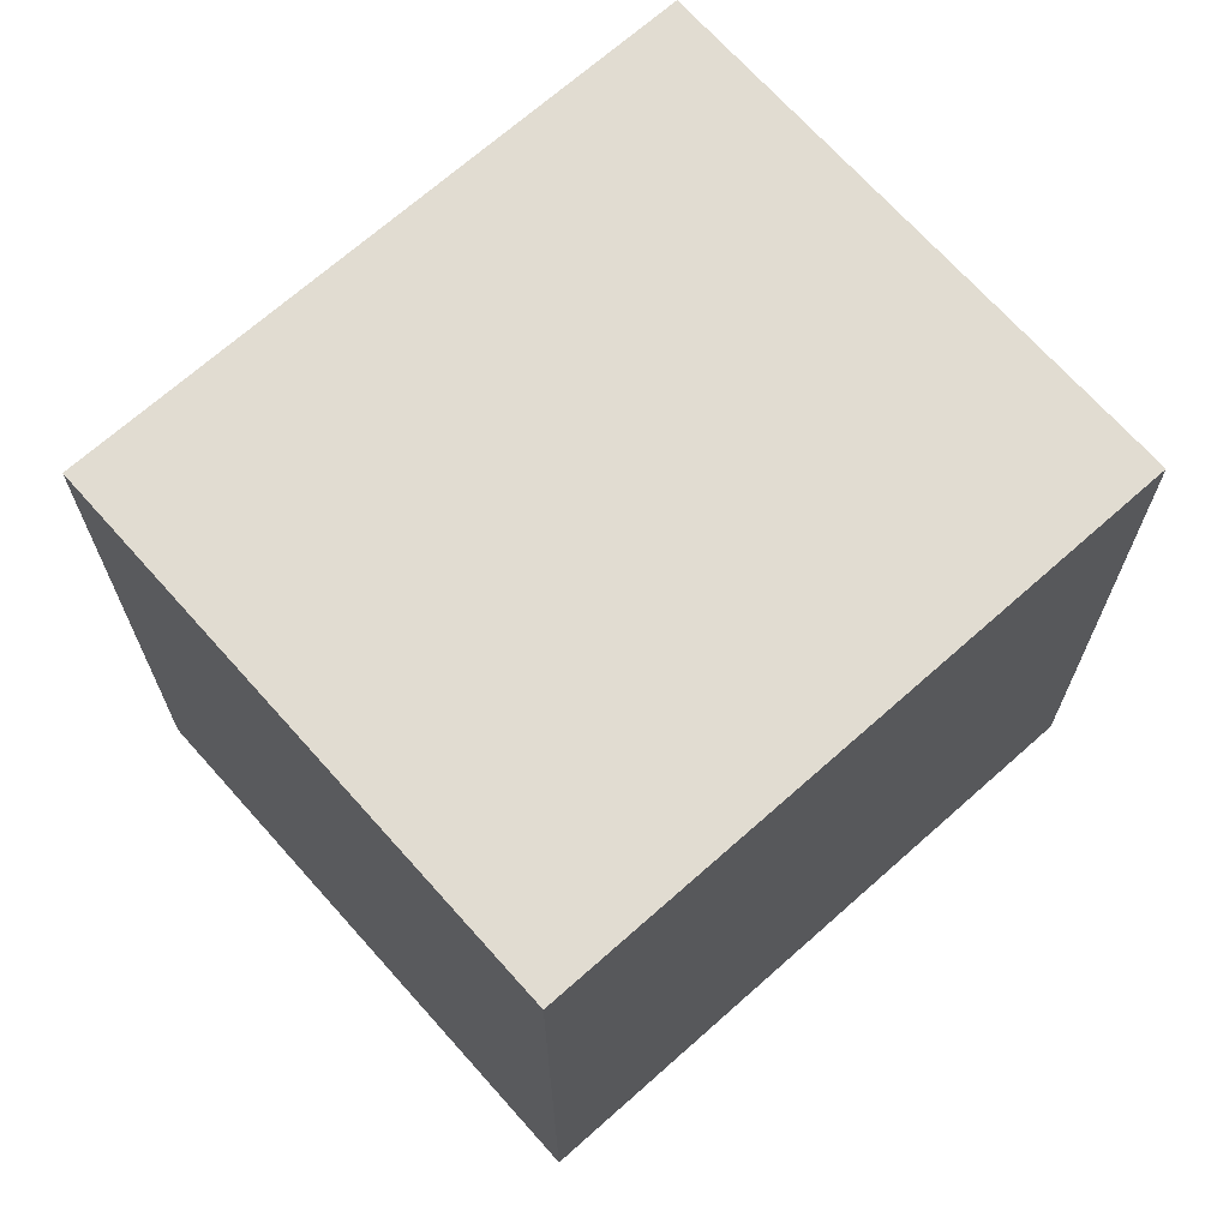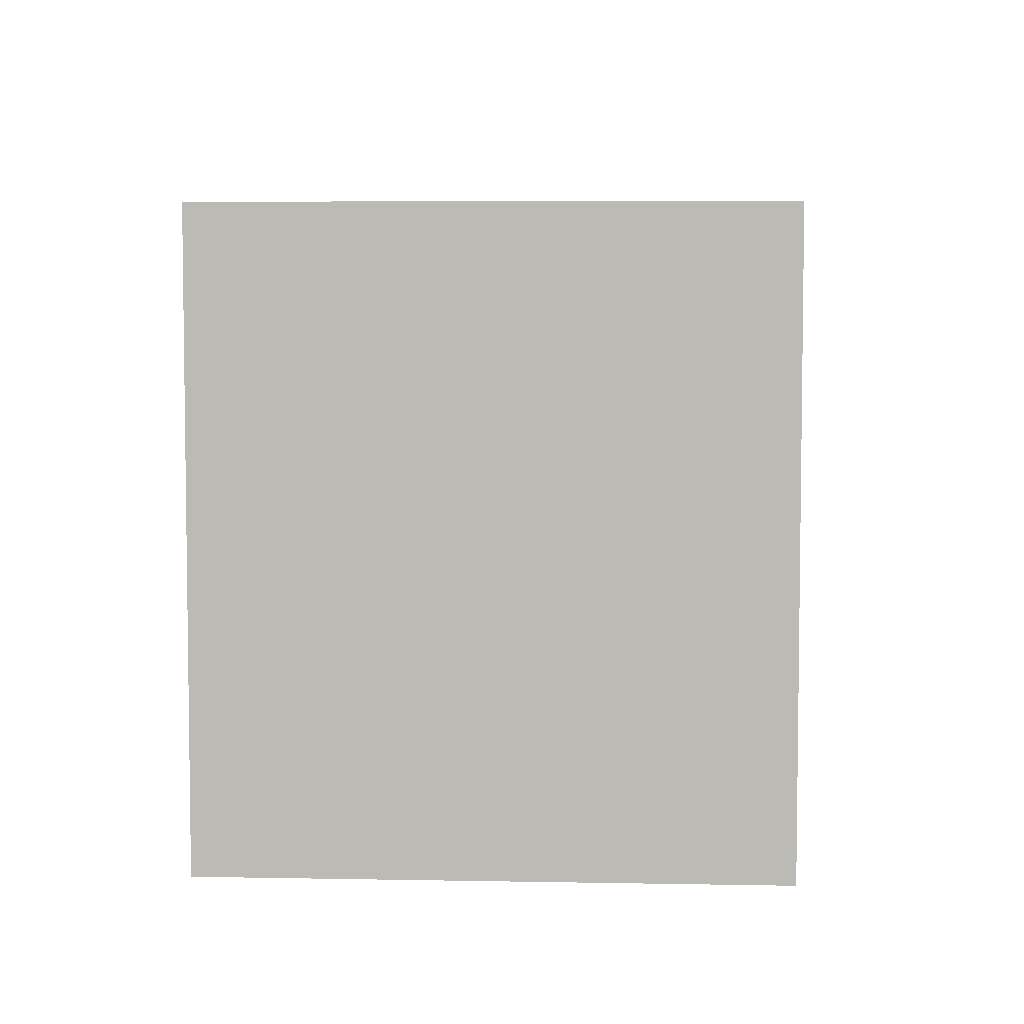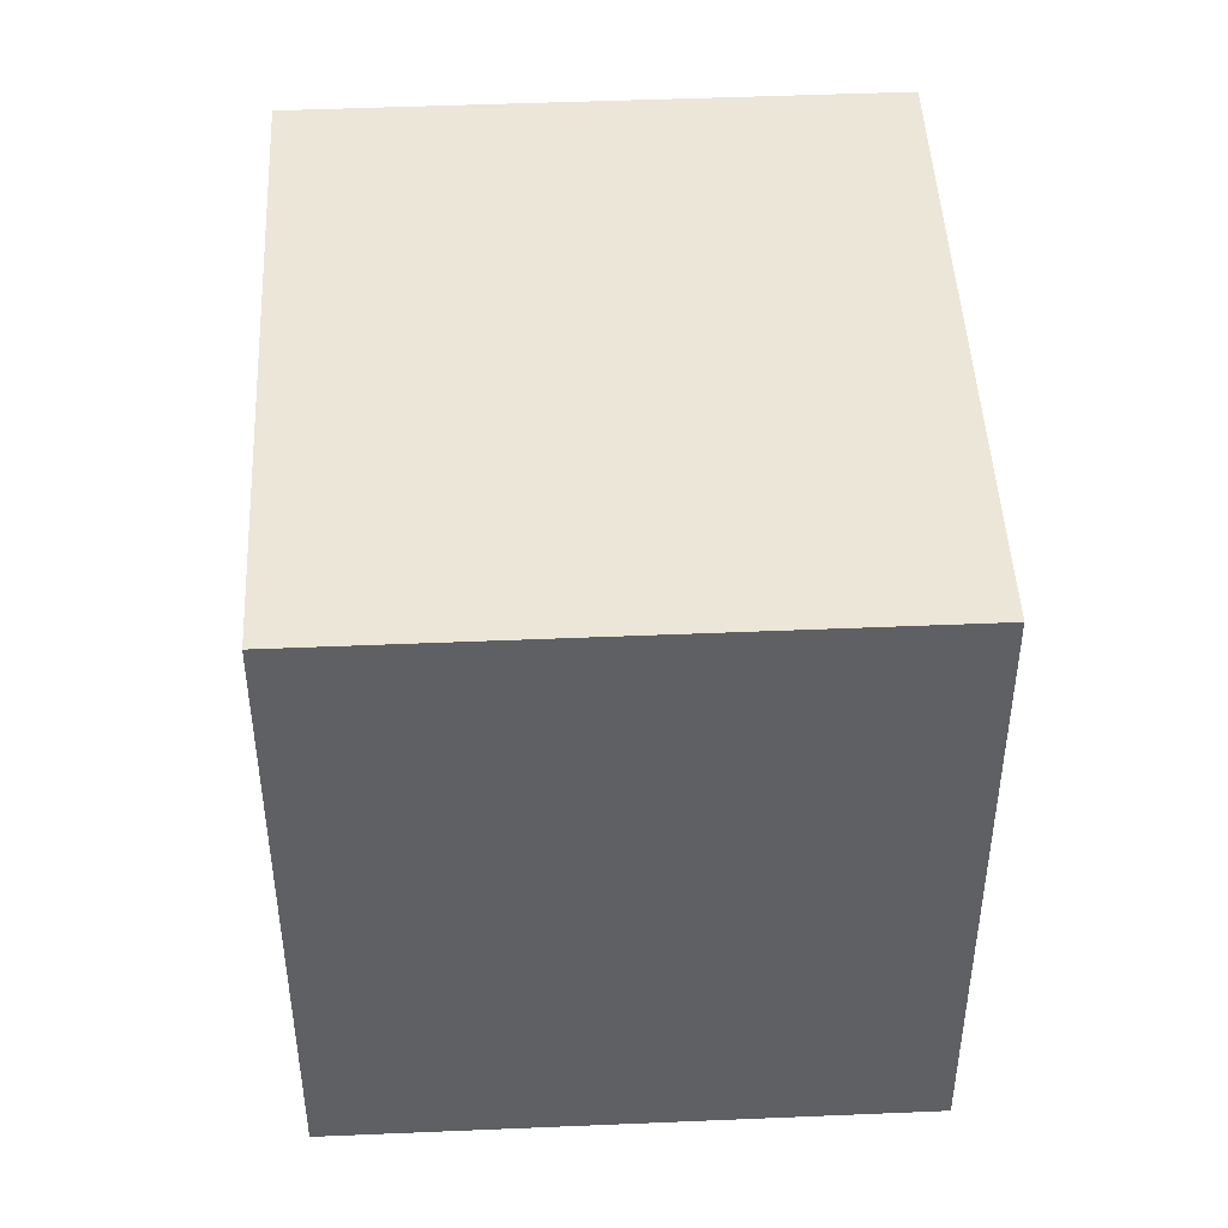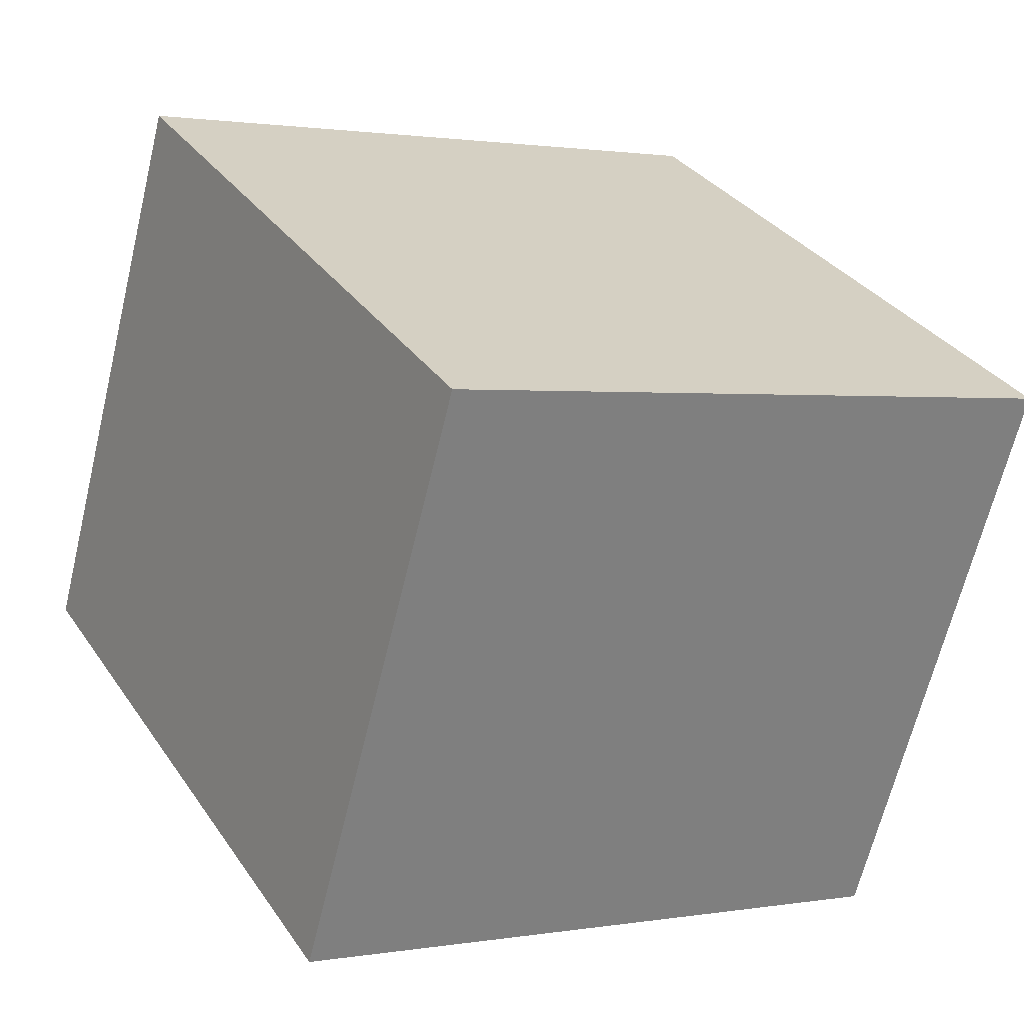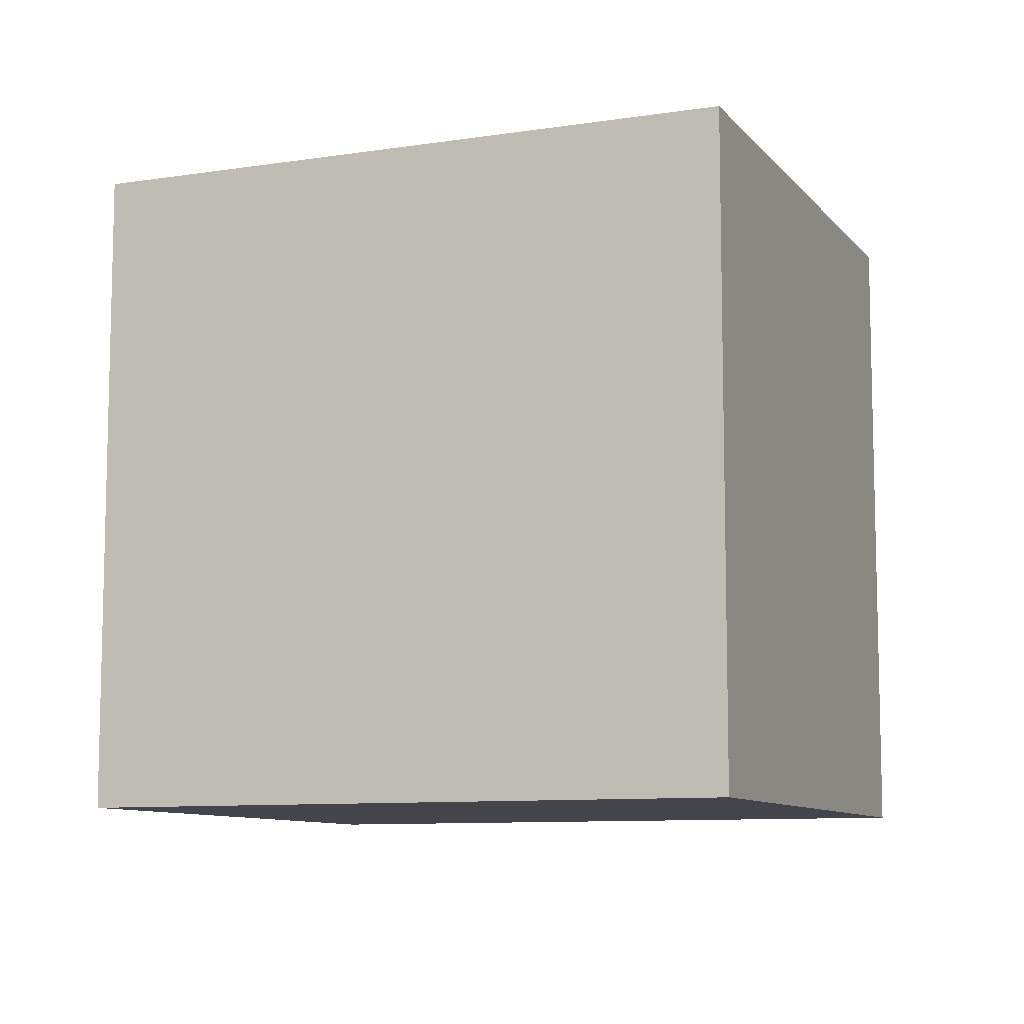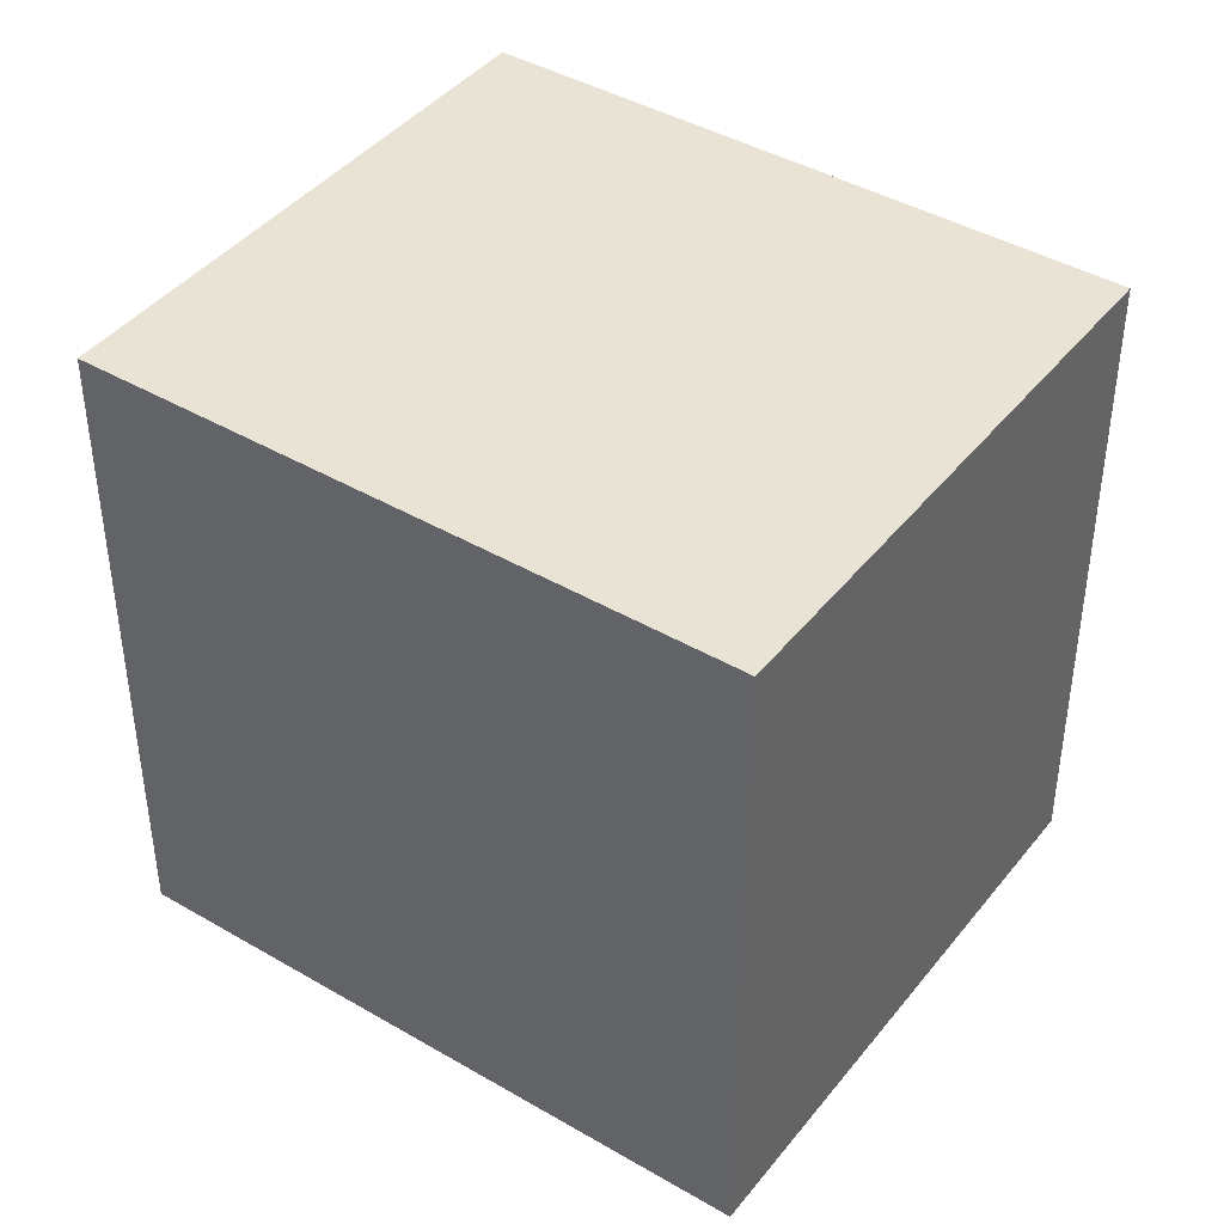
<metadata>
{"format":"obj","ext":"obj","renderer":"f3d","projection":"perspective","resolution":1024,"background":"white","views":[{"elev":69.3,"azim":-68.1,"up":"+Y"},{"elev":5.6,"azim":-113.0,"up":"+Y"},{"elev":46.5,"azim":60.8,"up":"+Y"},{"elev":1.3,"azim":-122.0,"up":"+Z"},{"elev":-9.2,"azim":-4.2,"up":"+Y"},{"elev":42.1,"azim":8.6,"up":"+Y"}]}
</metadata>
<code>
v  2.719 2.072 -0.727
v  0 2.072 1.269e-16
v  1.89 2.072 0.94
v  0.829 2.072 -1.668
v  1.89 -5.756e-17 0.94
v  2.719 4.452e-17 -0.727
v  0.829 1.021e-16 -1.668
v  0 0 0
g defaultobject
f 1 2 3
f 2 1 4
f 5 1 3
f 1 5 6
f 6 4 1
f 4 6 7
f 7 2 4
f 2 7 8
f 8 3 2
f 3 8 5
f 8 6 5
f 6 8 7

</code>
